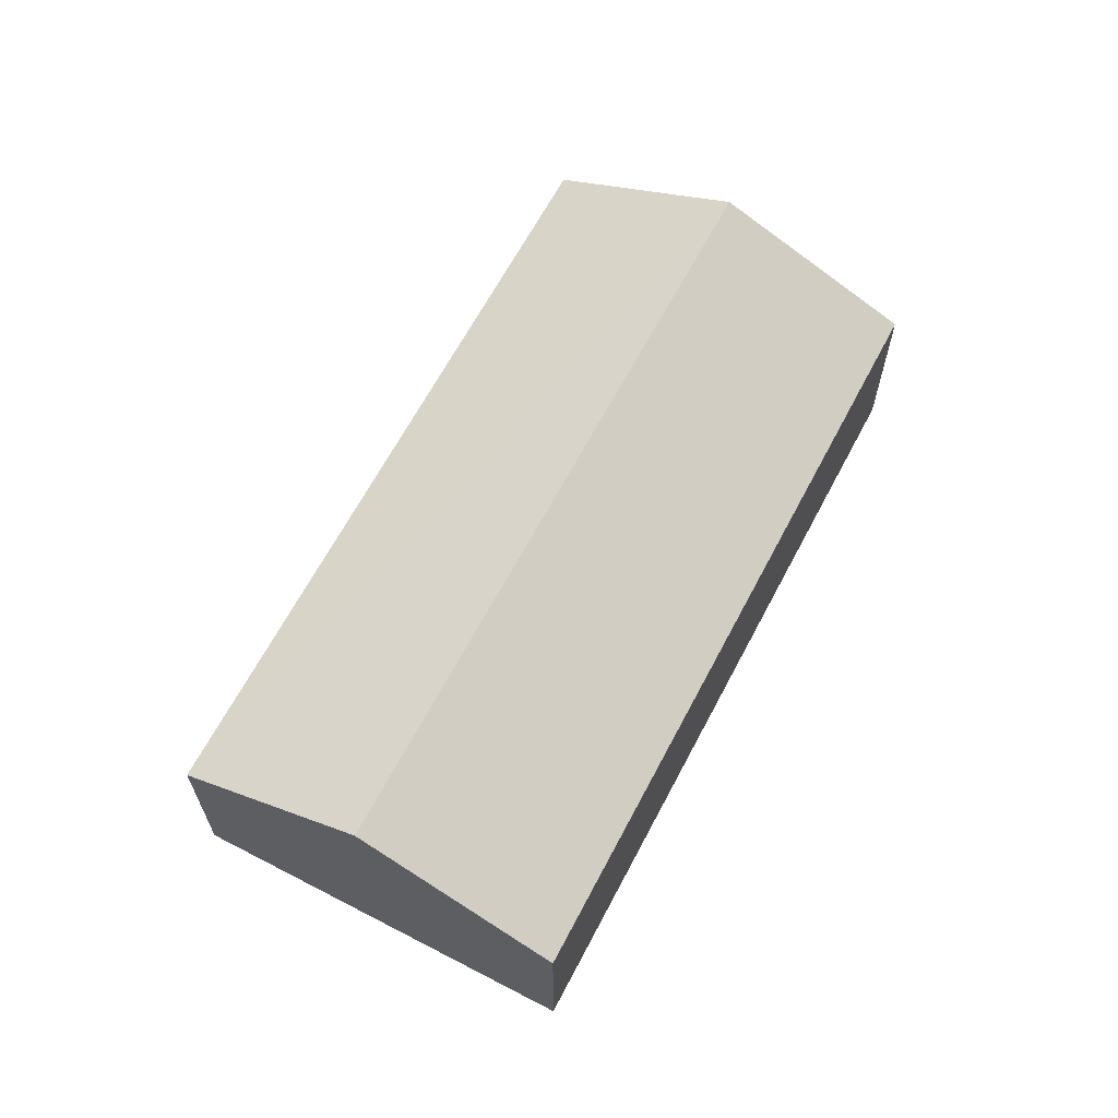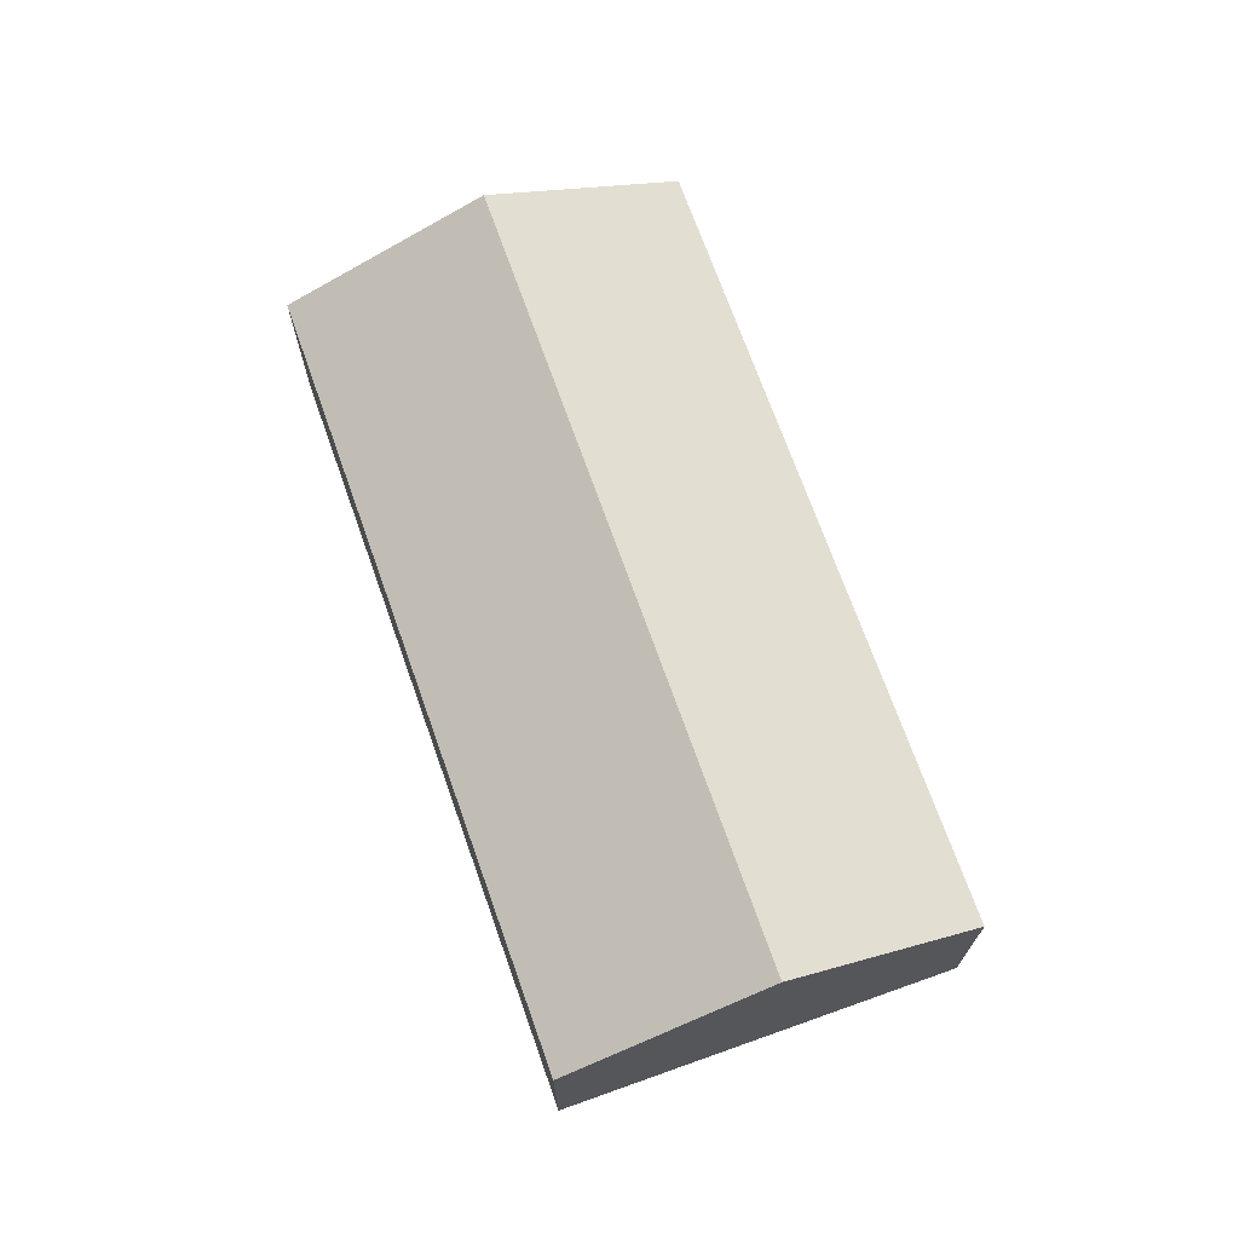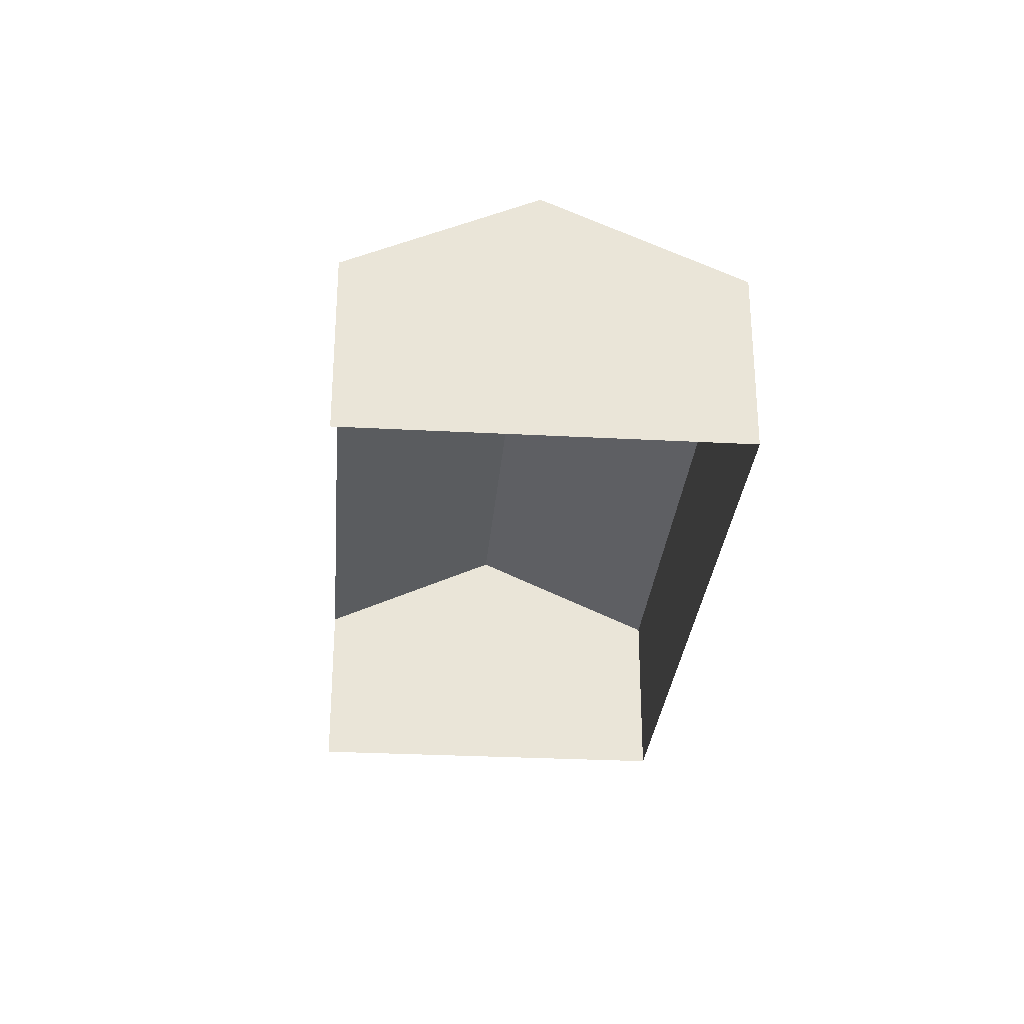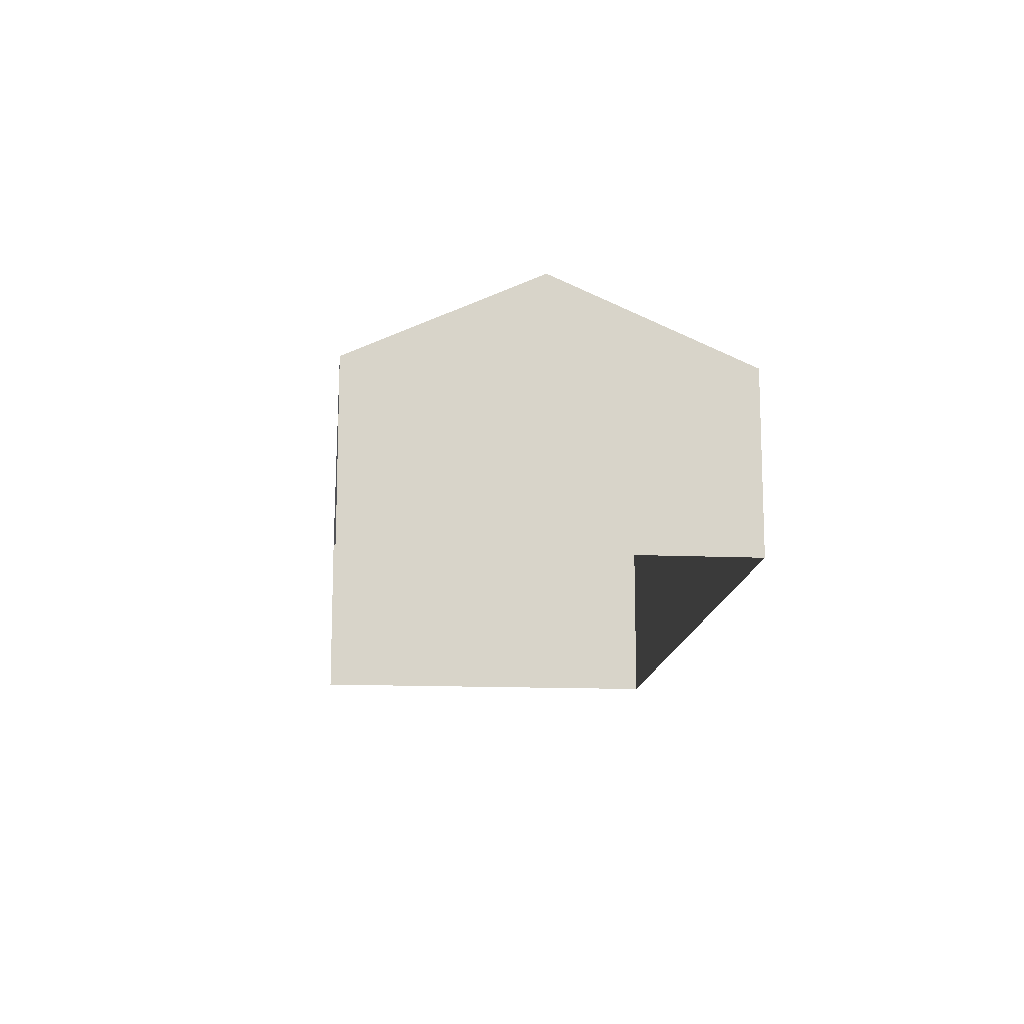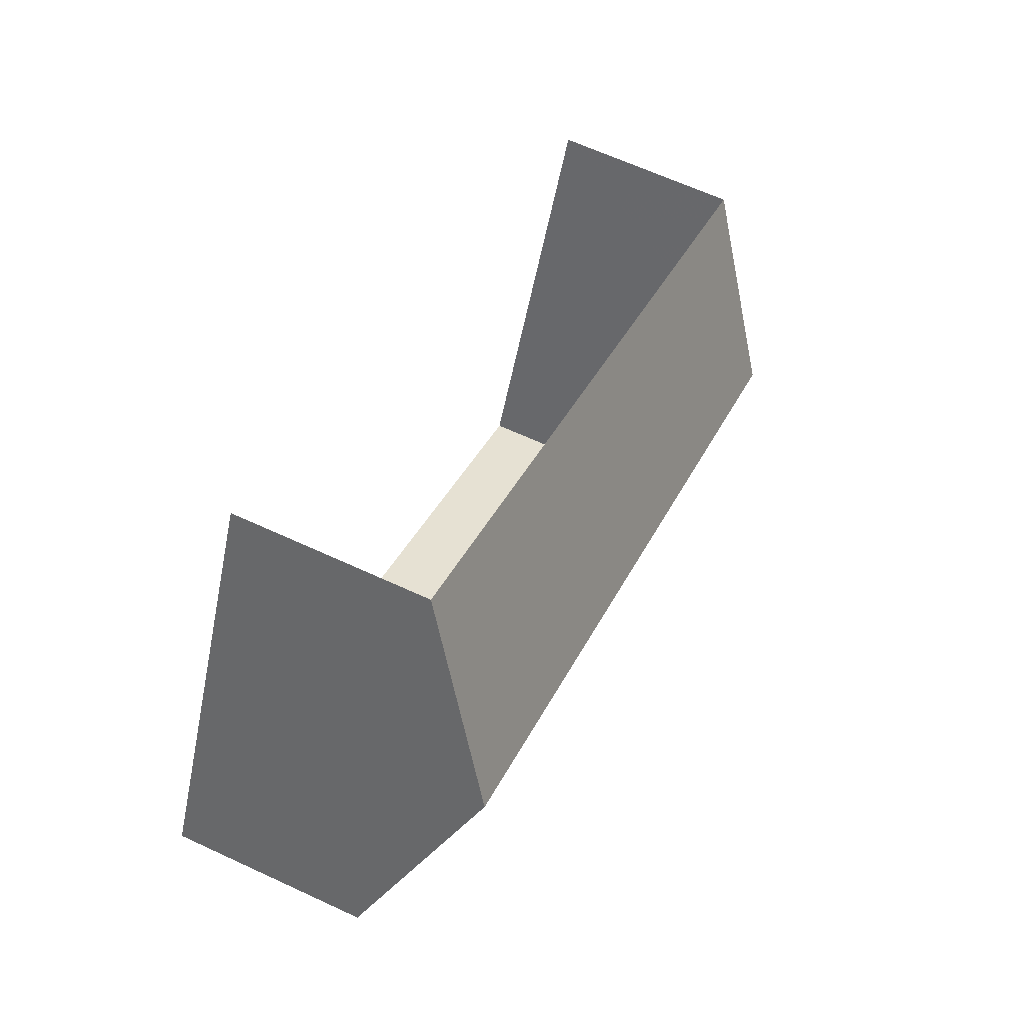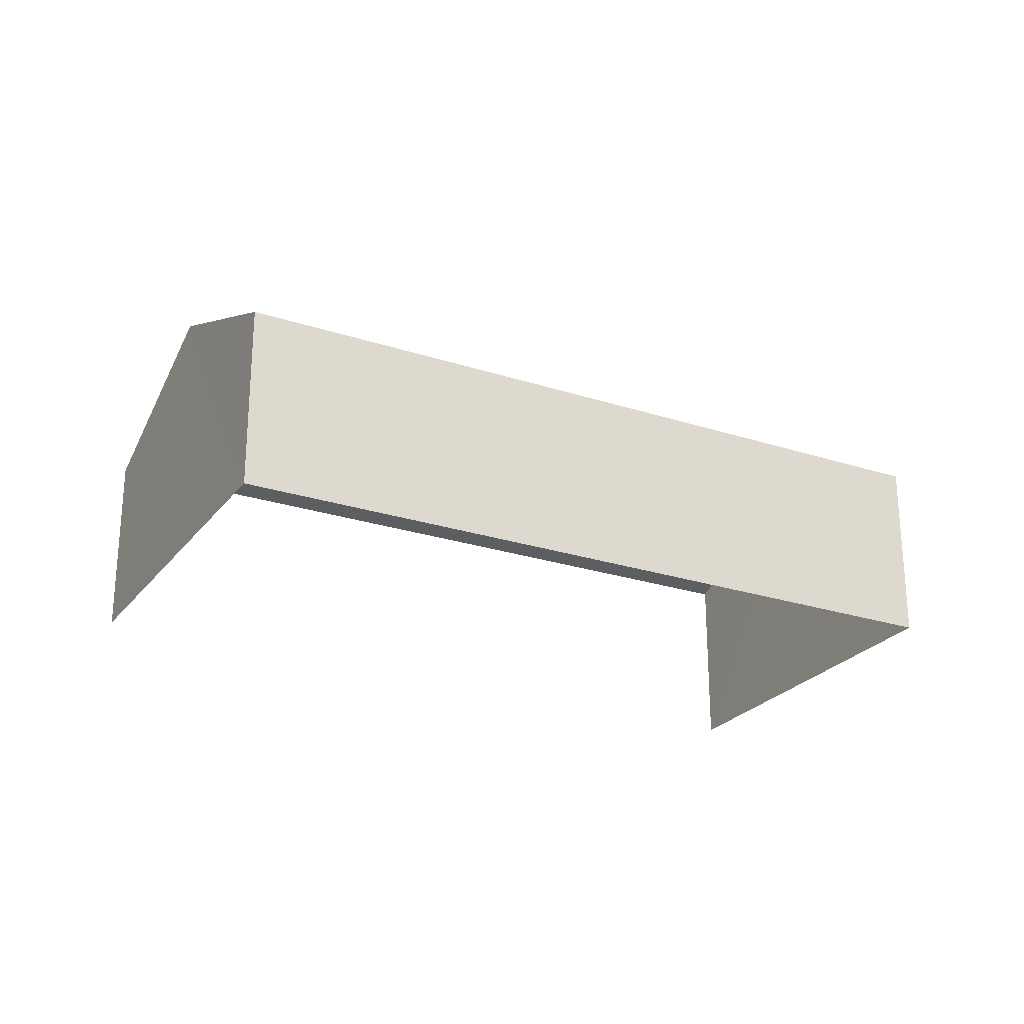
<metadata>
{"format":"obj","ext":"obj","renderer":"f3d","projection":"perspective","resolution":1024,"background":"white","views":[{"elev":64.6,"azim":-89.4,"up":"+Z"},{"elev":70.6,"azim":43.3,"up":"+Z"},{"elev":-29.2,"azim":-121.8,"up":"+Z"},{"elev":-14.1,"azim":-122.5,"up":"+Z"},{"elev":63.9,"azim":-64.9,"up":"+Y"},{"elev":-24.8,"azim":-55.2,"up":"+Z"}]}
</metadata>
<code>
v -2.238e+05 -1.276e+05 16.24
v -2.238e+05 -1.277e+05 16.24
v -2.238e+05 -1.276e+05 16.24
v -2.238e+05 -1.276e+05 16.24
v -2.238e+05 -1.277e+05 20.92
v -2.238e+05 -1.276e+05 19.4
v -2.238e+05 -1.276e+05 20.92
v -2.238e+05 -1.276e+05 19.4
v -2.238e+05 -1.277e+05 19.4
v -2.238e+05 -1.276e+05 19.4
f 1 2 3
f 1 4 2
f 8 4 1
f 6 8 1
f 5 6 7
f 5 8 6
f 7 9 5
f 7 10 9
f 10 3 2
f 9 10 2
f 9 2 5
f 2 4 5
f 4 8 5
f 6 1 7
f 1 3 7
f 3 10 7

</code>
